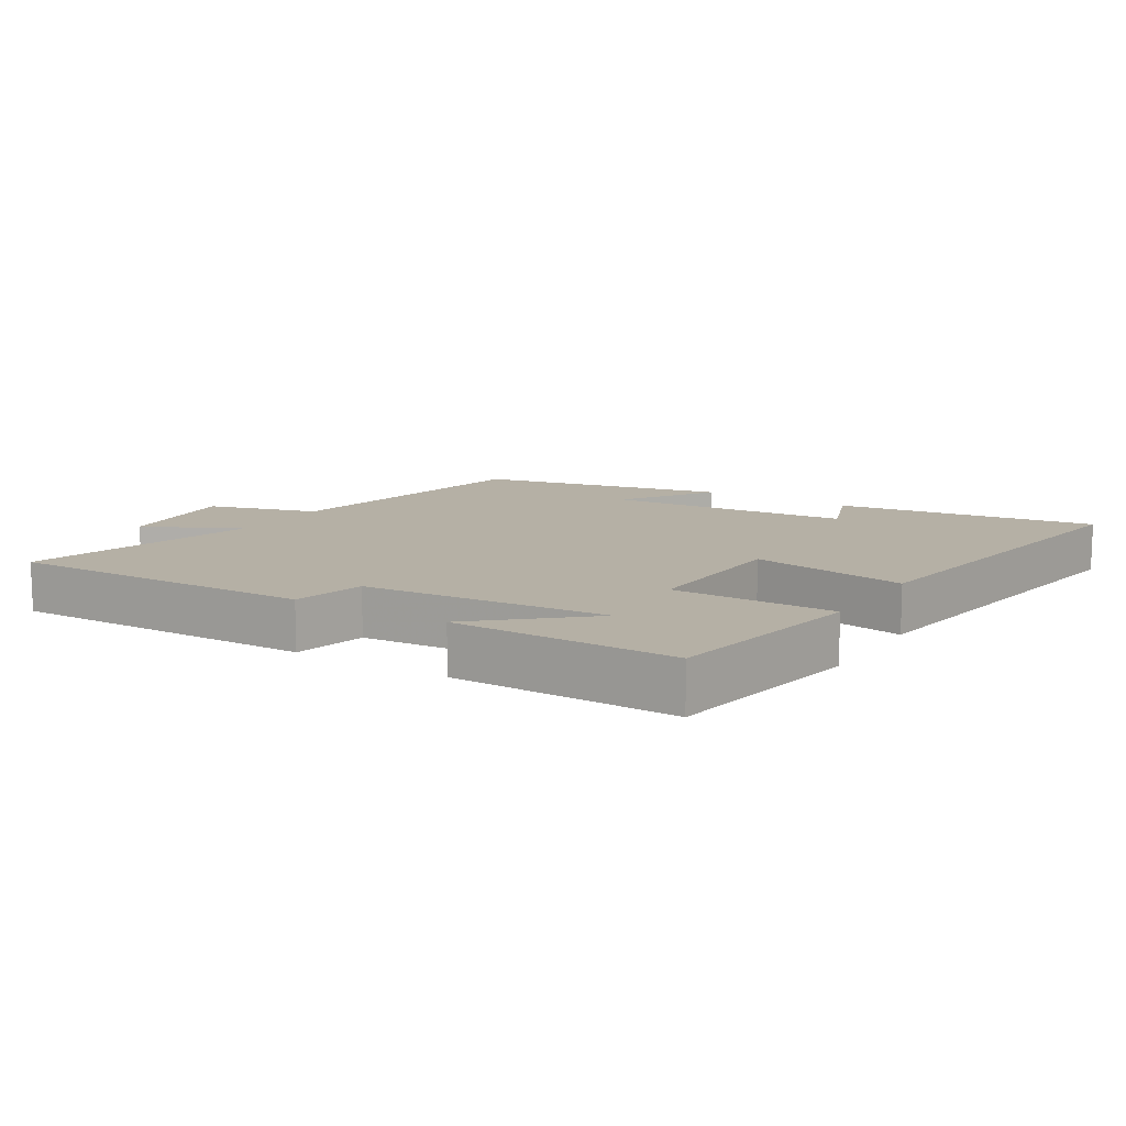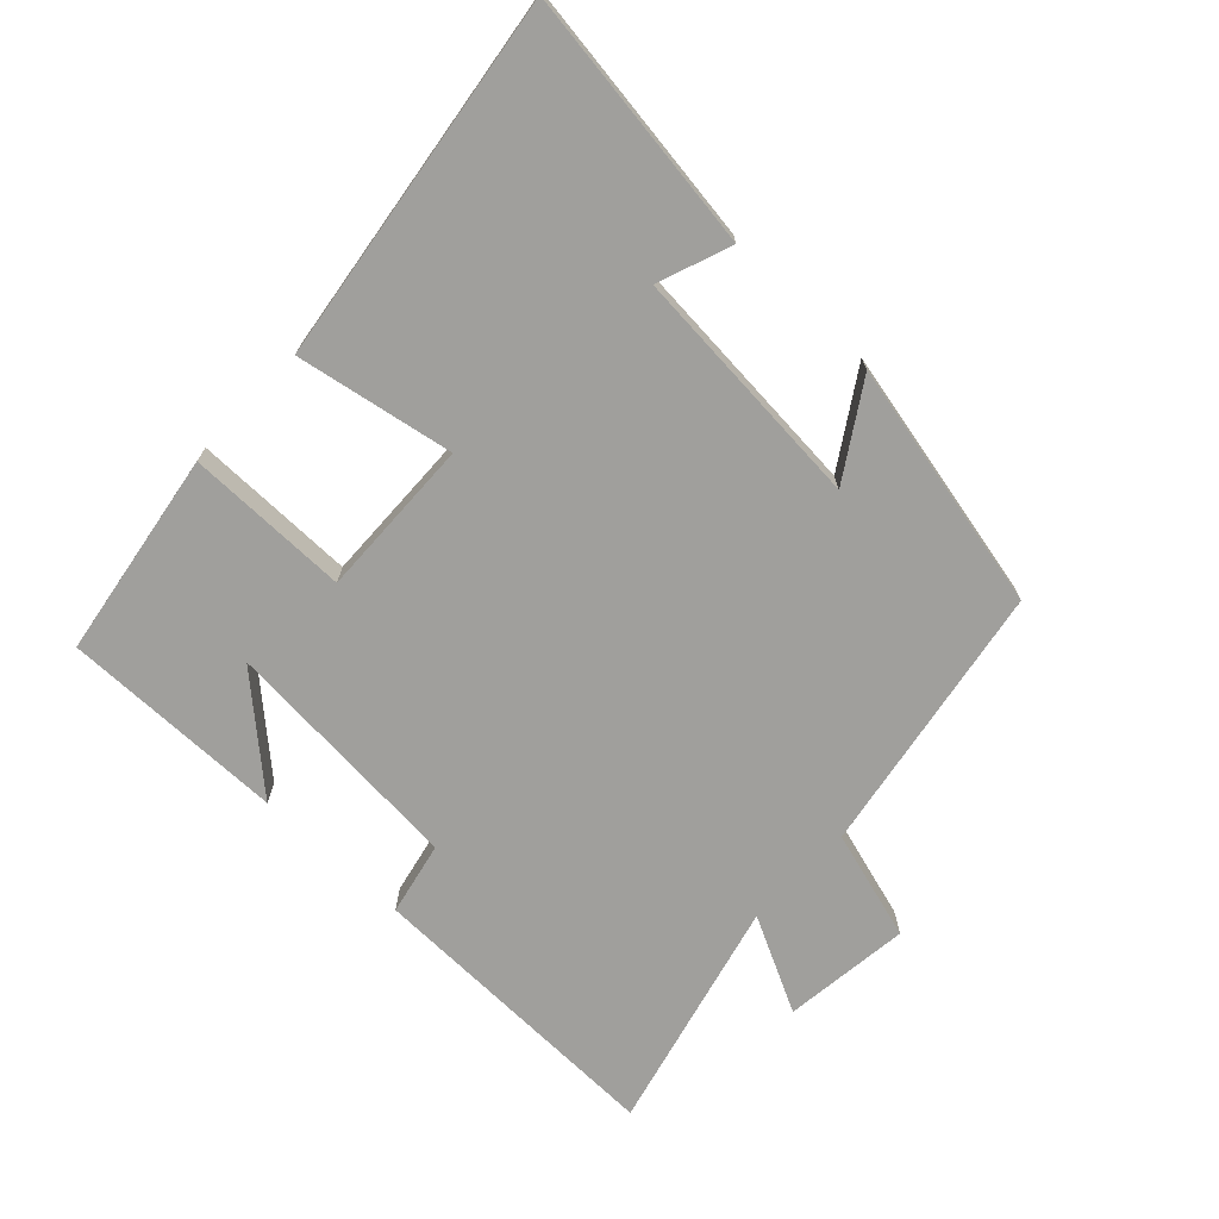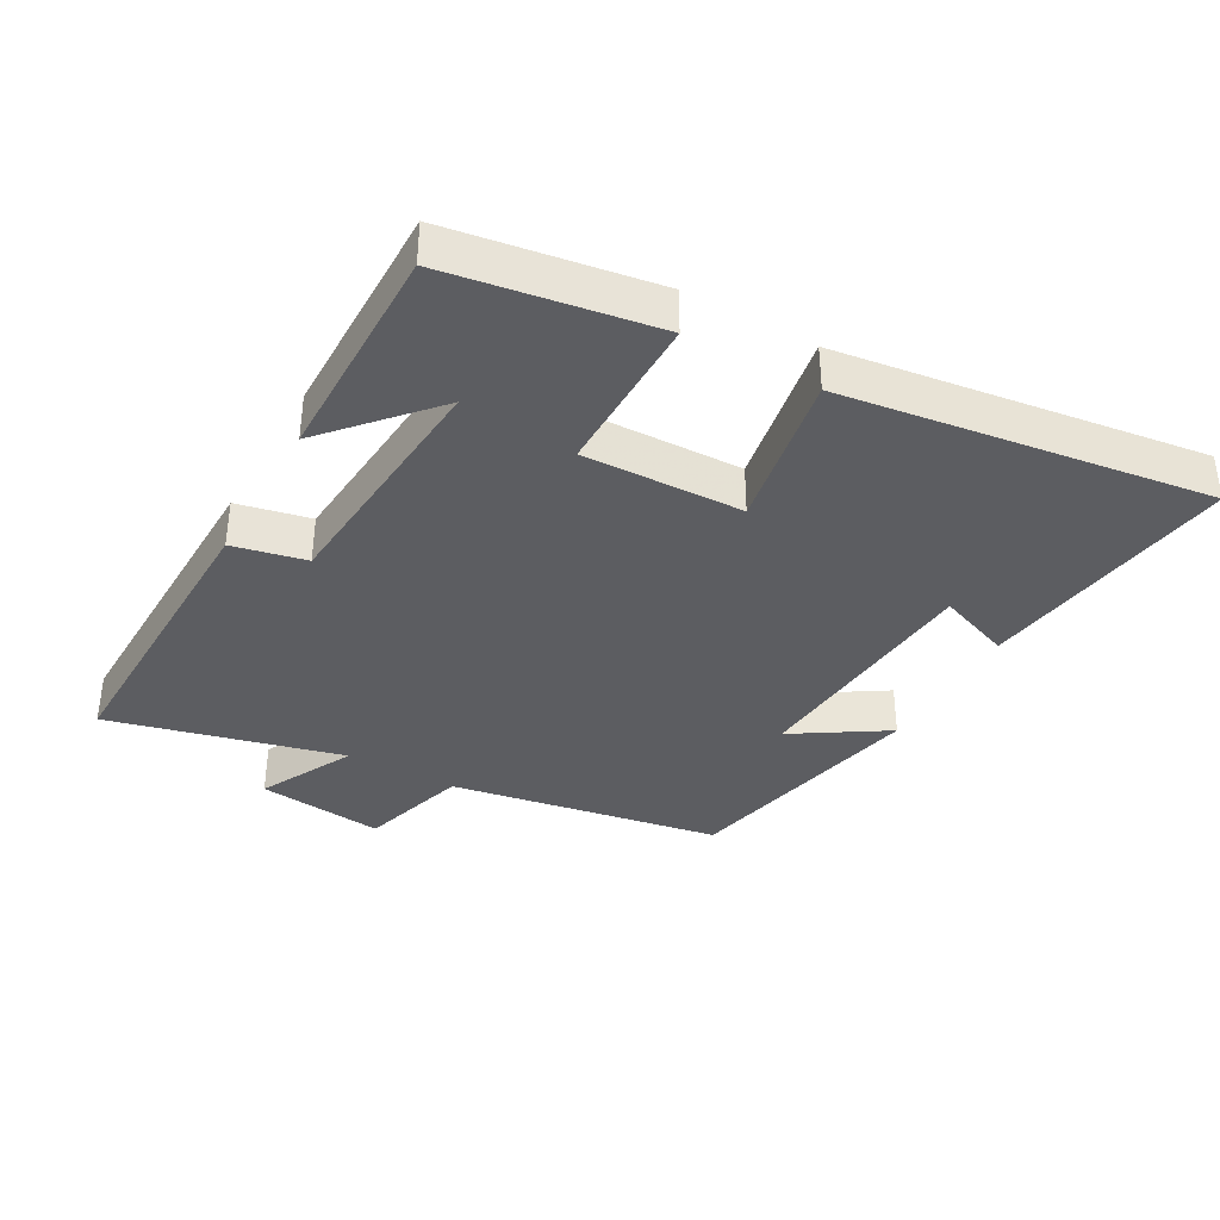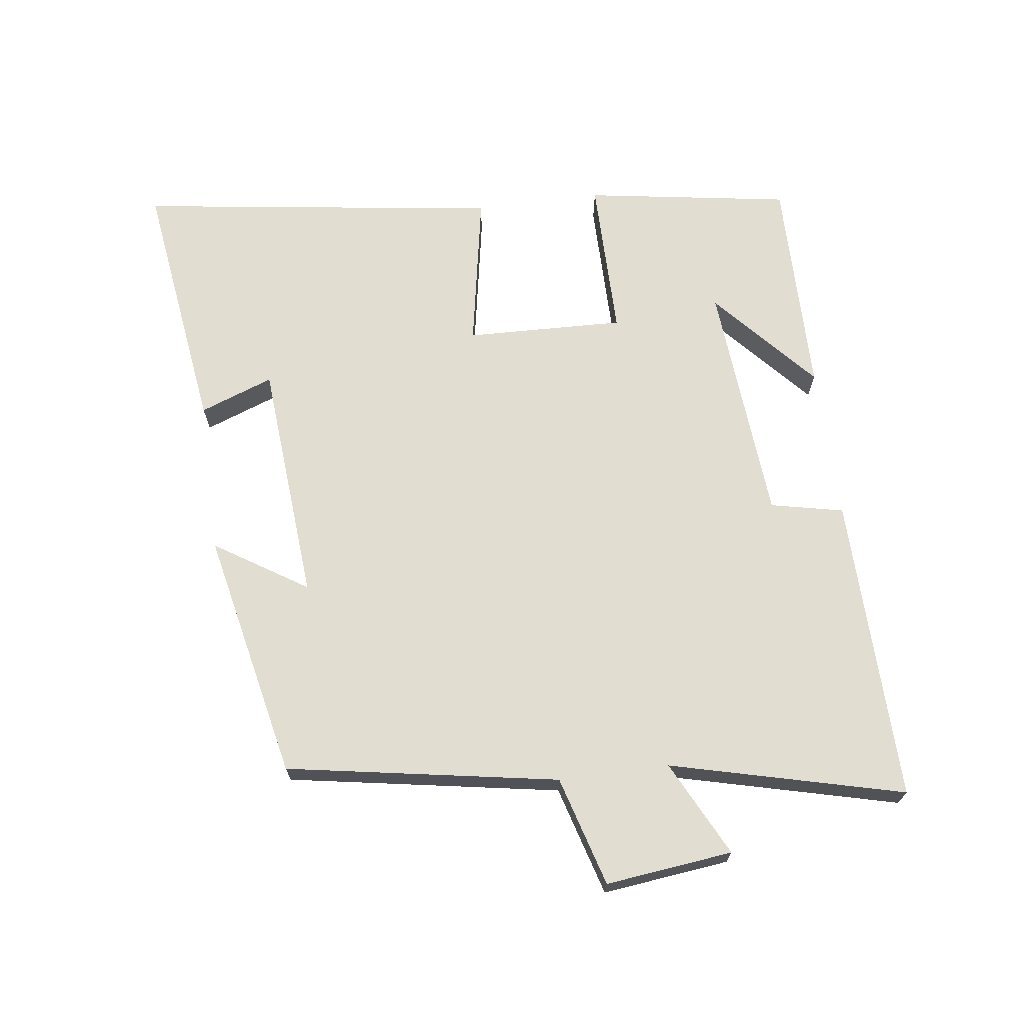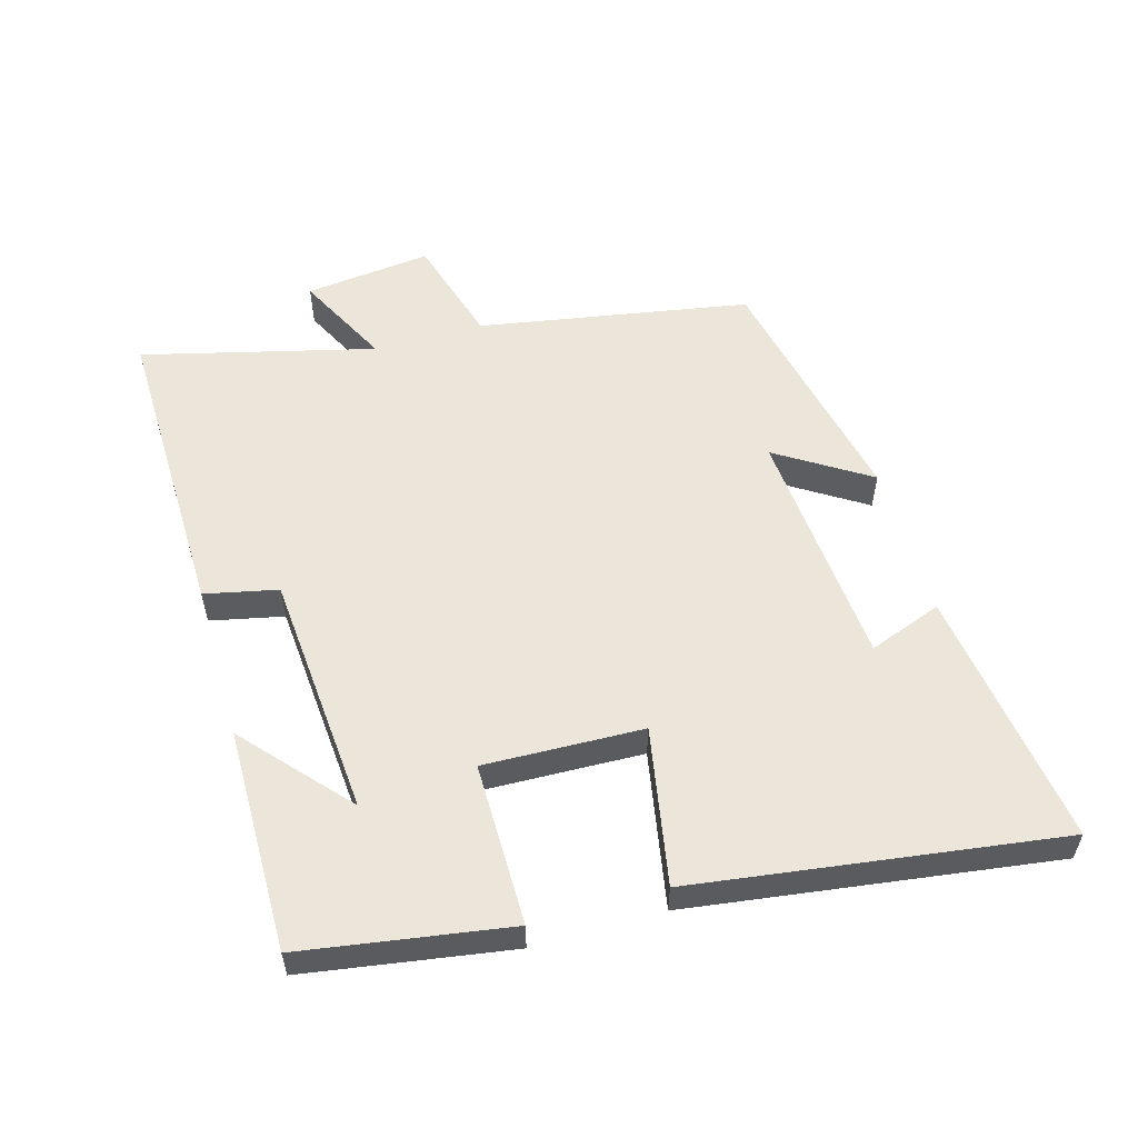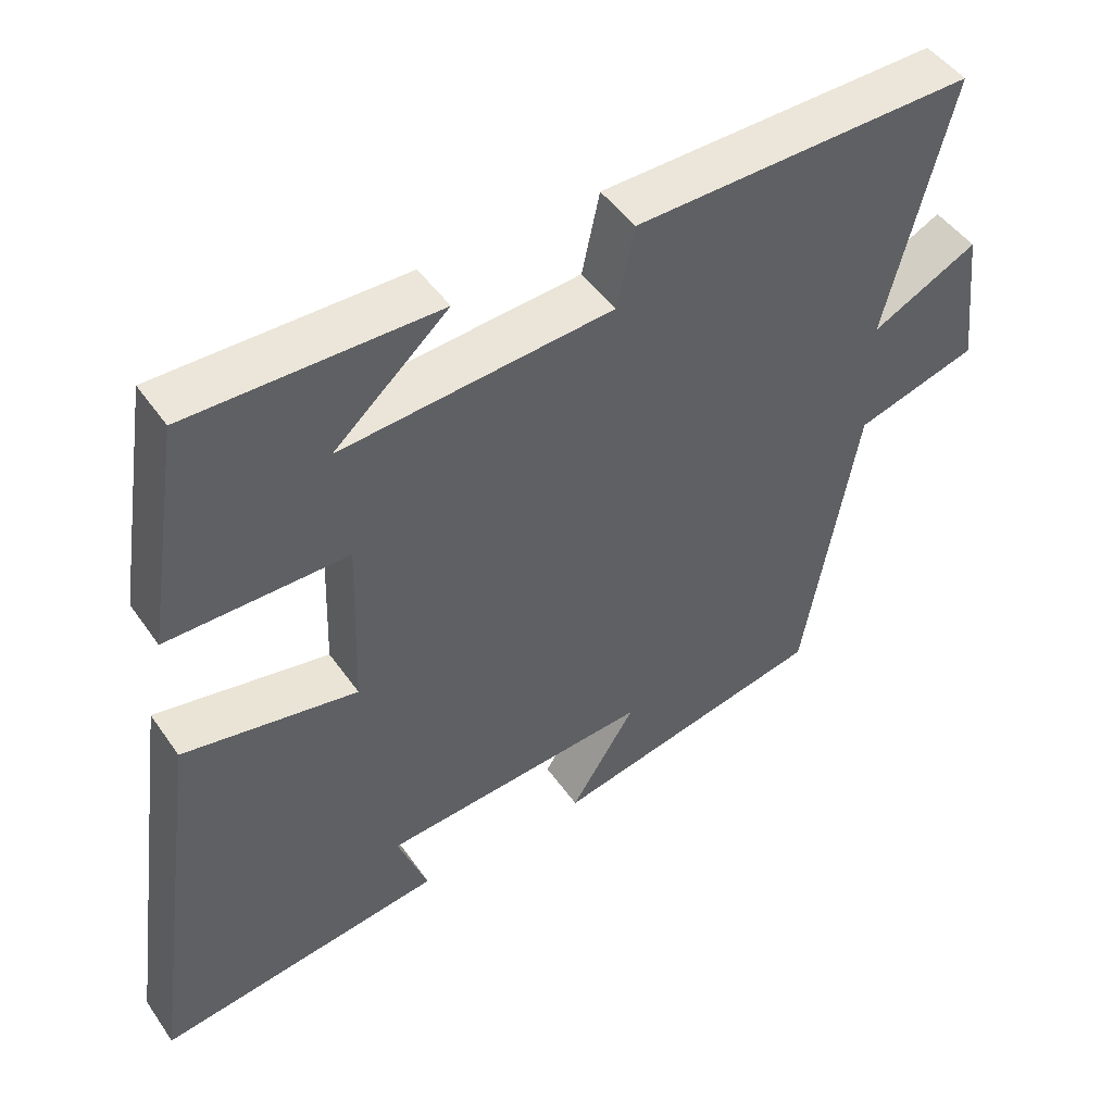
<metadata>
{"format":"obj","ext":"obj","renderer":"f3d","projection":"perspective","resolution":1024,"background":"white","views":[{"elev":11.7,"azim":31.9,"up":"+Y"},{"elev":-71.2,"azim":136.5,"up":"+Y"},{"elev":-36.7,"azim":60.5,"up":"+Y"},{"elev":68.6,"azim":-97.6,"up":"+Y"},{"elev":55.6,"azim":73.9,"up":"+Y"},{"elev":47.7,"azim":146.8,"up":"+Z"}]}
</metadata>
<code>
v 0.45 0.07 0.504
v 0.5 0.07 0.193
v 0.255 0.07 0.193
v 0.263 0.07 -0.047
v 0.5 0.07 -0.003
v 0.578 0.07 -0.553
v 0.186 0.07 -0.5
v 0.227 0.07 -0.389
v -0.141 0.07 -0.361
v -0.052 0.07 -0.5
v -0.428 0.07 -0.421
v -0.5 0.07 -0.011
v -0.666 0.07 0.037
v -0.644 0.07 0.229
v -0.5 0.07 0.157
v -0.589 0.07 0.508
v -0.125 0.07 0.5
v -0.101 0.07 0.39
v 0.269 0.07 0.362
v 0.113 0.07 0.5
v 0.45 0 0.504
v 0.5 0 0.193
v 0.255 0 0.193
v 0.263 0 -0.047
v 0.5 0 -0.003
v 0.578 0 -0.553
v 0.186 0 -0.5
v 0.227 0 -0.389
v -0.141 0 -0.361
v -0.052 0 -0.5
v -0.428 0 -0.421
v -0.5 0 -0.011
v -0.666 0 0.037
v -0.644 0 0.229
v -0.5 0 0.157
v -0.589 0 0.508
v -0.125 0 0.5
v -0.101 0 0.39
v 0.269 0 0.362
v 0.113 0 0.5
f 19 20 1 2
f 18 19 2 3
f 15 16 17 18
f 15 18 3 4
f 12 13 14 15
f 12 15 4
f 9 10 11 12
f 8 9 12 4
f 5 6 7 8
f 4 5 8
f 22 21 40 39
f 23 22 39 38
f 38 37 36 35
f 24 23 38 35
f 35 34 33 32
f 24 35 32
f 32 31 30 29
f 24 32 29 28
f 28 27 26 25
f 28 25 24
f 1 21 22 2
f 2 22 23 3
f 3 23 24 4
f 4 24 25 5
f 5 25 26 6
f 6 26 27 7
f 7 27 28 8
f 8 28 29 9
f 9 29 30 10
f 10 30 31 11
f 11 31 32 12
f 12 32 33 13
f 13 33 34 14
f 14 34 35 15
f 15 35 36 16
f 16 36 37 17
f 17 37 38 18
f 18 38 39 19
f 19 39 40 20
f 20 40 21 1

</code>
